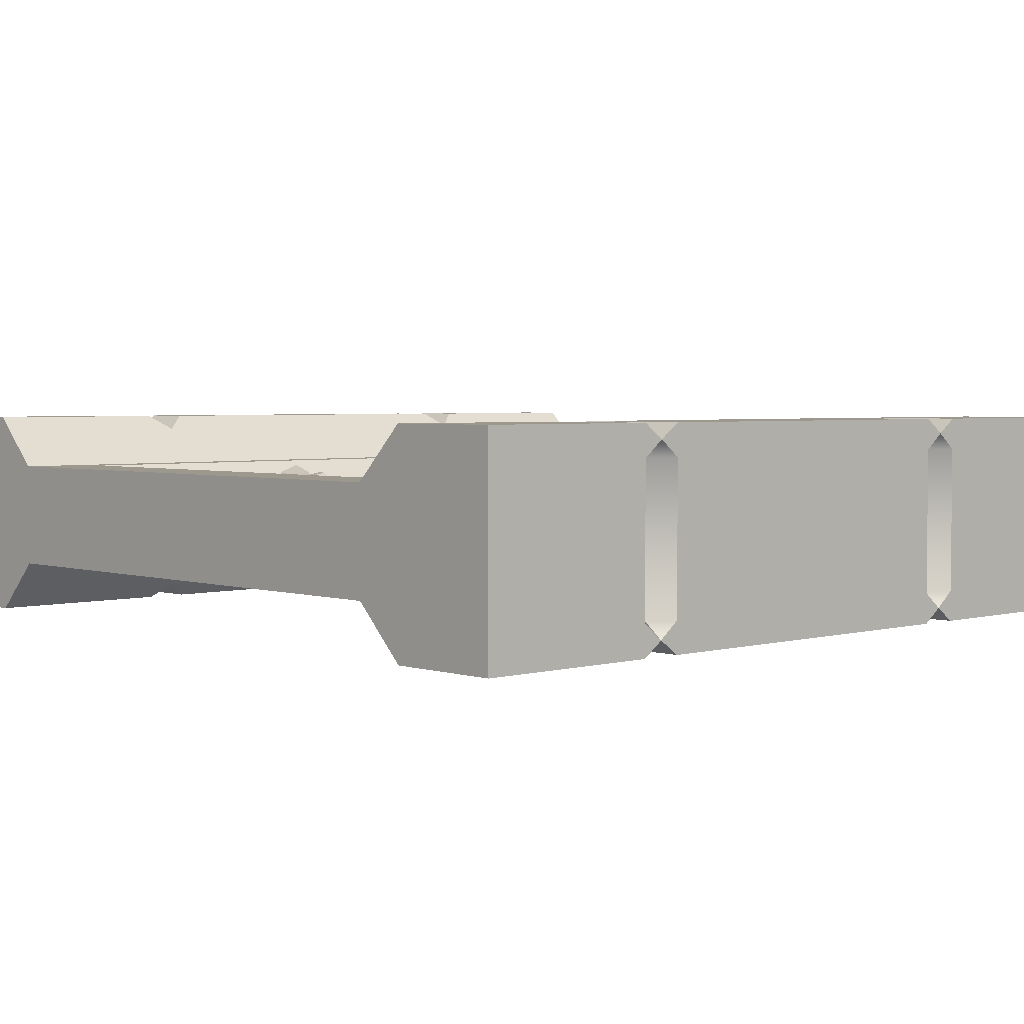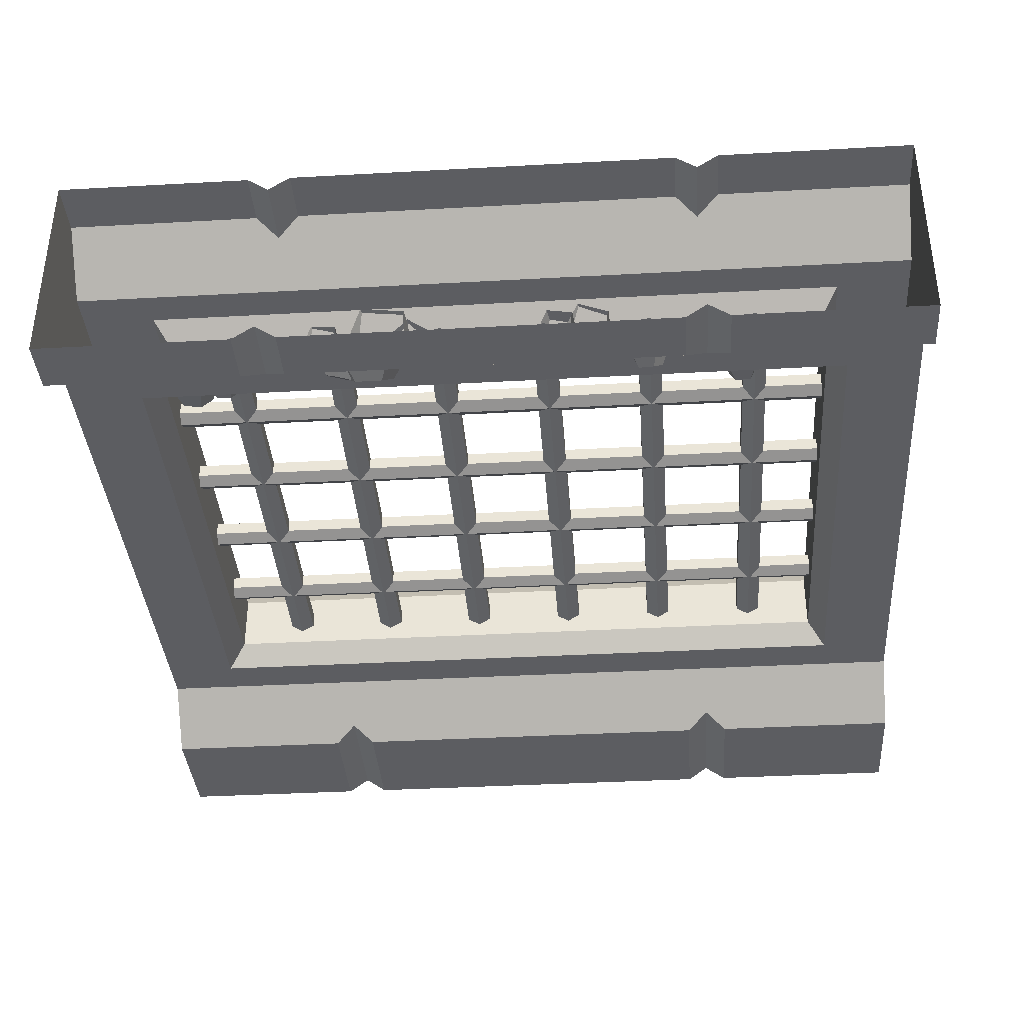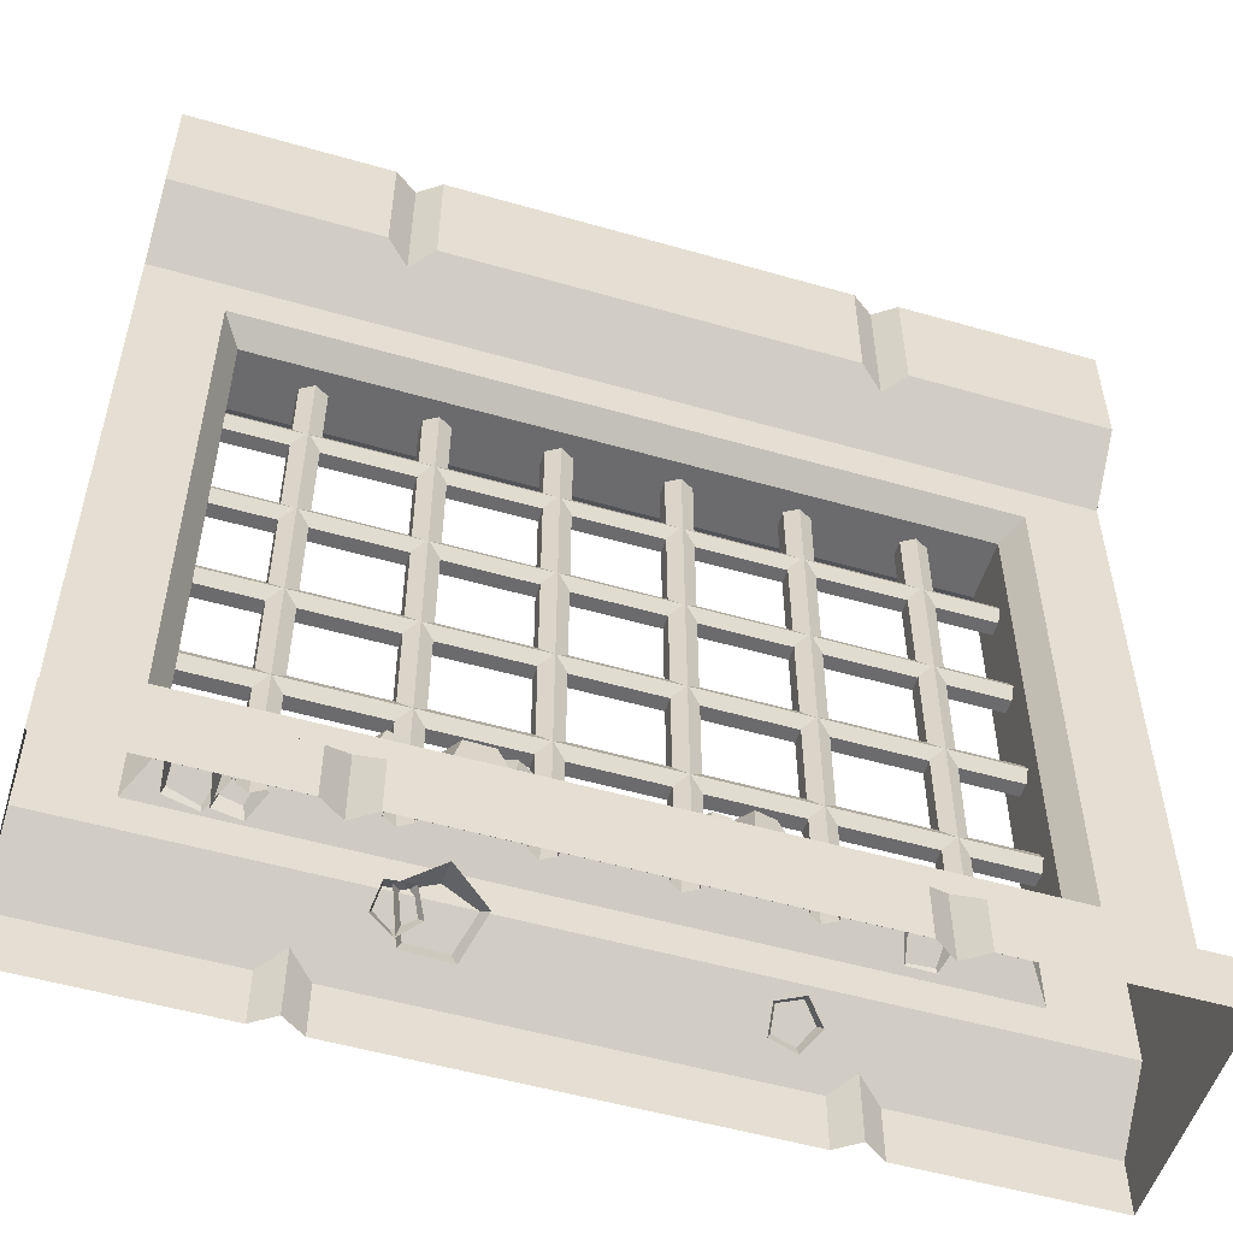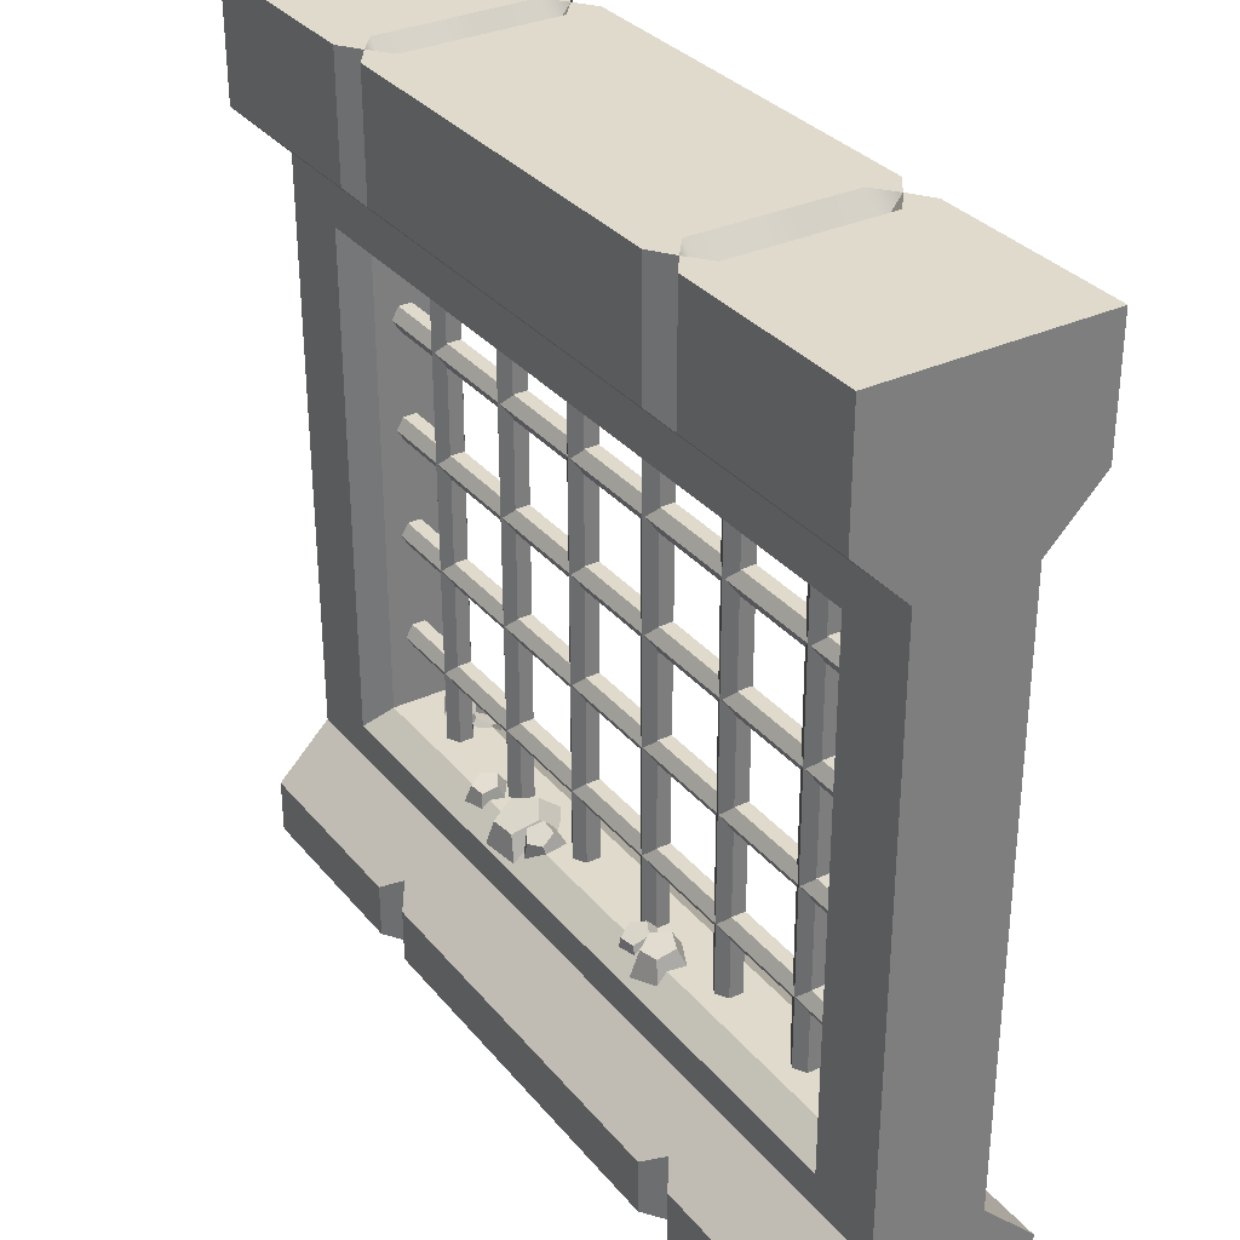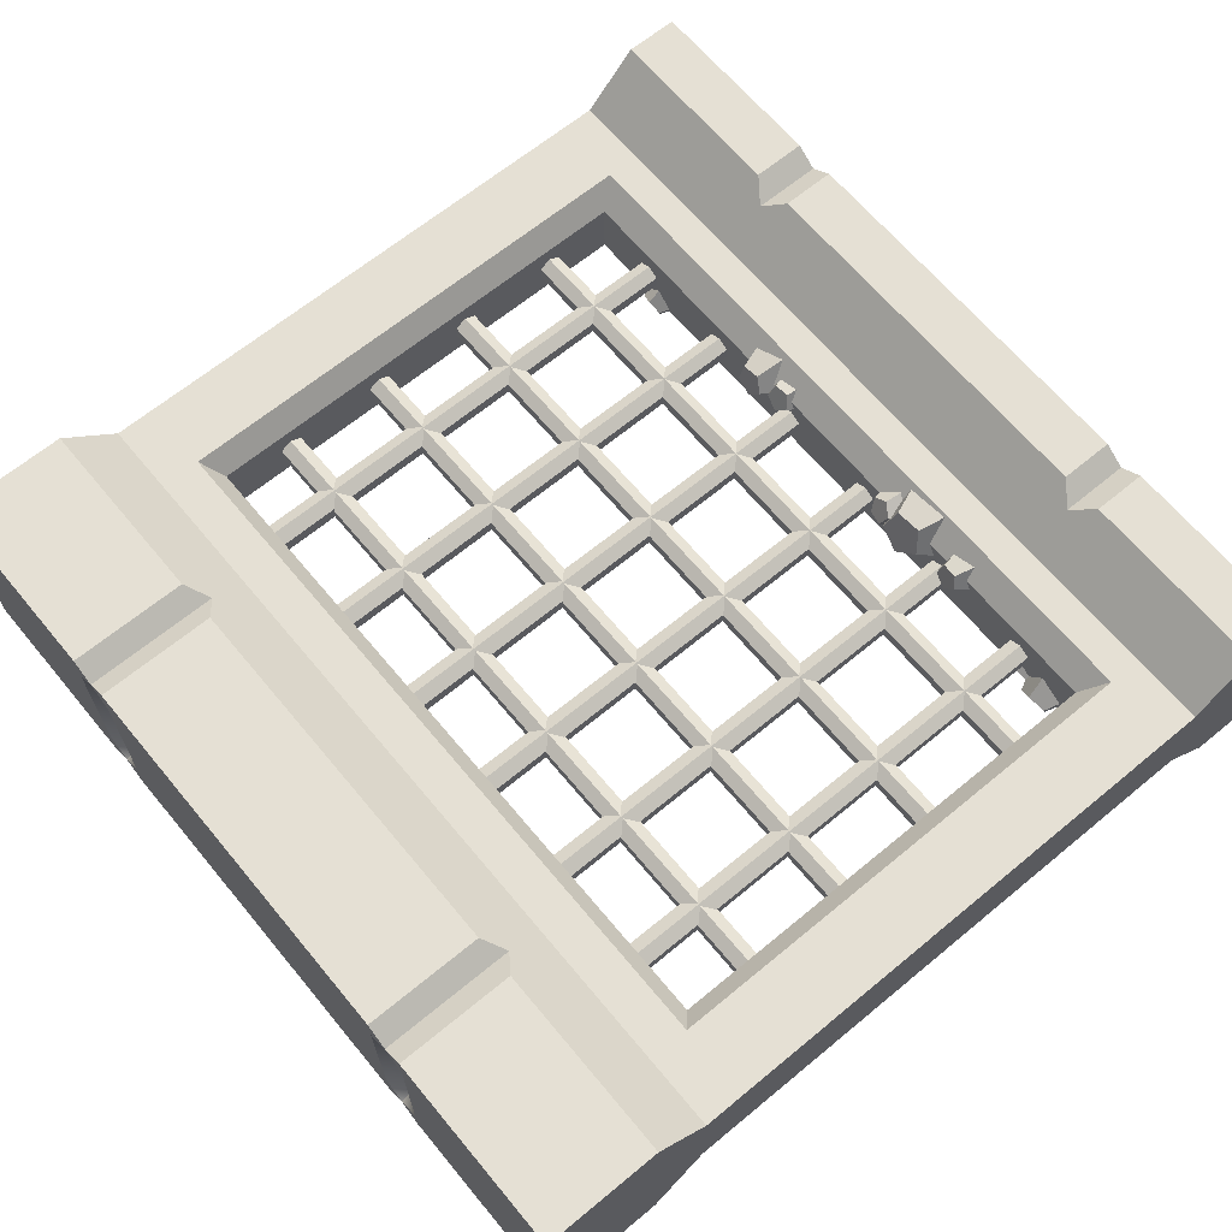
<metadata>
{"format":"obj","ext":"obj","renderer":"f3d","projection":"perspective","resolution":1024,"background":"white","views":[{"elev":3.2,"azim":136.9,"up":"+Z"},{"elev":-37.2,"azim":4.1,"up":"+Z"},{"elev":-53.5,"azim":-17.0,"up":"+Y"},{"elev":32.4,"azim":57.2,"up":"+Y"},{"elev":65.6,"azim":-129.7,"up":"+Z"}]}
</metadata>
<code>
o wall_gated
v -2 0.5 -0.25
v -2 3.2 0.25
v -2 0.5 0.25
v 2 0.5 -0.25
v -1.66 3.012 -0.25
v -1.577 2.936 -0.1399
v -1.66 0.6583 0.25
v -1.577 0.7614 0.1399
v 1.577 0.7614 0.1399
v 1.66 0.6583 0.25
v -1.577 0.7614 -0.1399
v -1.66 0.6583 -0.25
v 1.66 0.6583 -0.25
v 1.577 0.7614 -0.1399
v -1.577 2.936 0.1399
v -1.66 3.012 0.25
v 1.66 3.012 0.25
v 1.577 2.936 0.1399
v 1.577 2.936 -0.1399
v 1.66 3.012 -0.25
v 2 0 -0.5
v -2 0 -0.5
v -2 0 0.5
v 2 0 0.5
v 2 0.25 -0.5
v -2 0.25 -0.5
v -2 0.25 0.5
v 2 0.25 0.5
v -2 3.2 -0.25
v 2 0.5 0.25
v 0.9 0 -0.5
v 1.1 0 -0.5
v 1 0 -0.4293
v -1.1 0 -0.5
v -0.9 0 -0.5
v -1 0 -0.4293
v -0.9 0 0.5
v -1.1 0 0.5
v -1 0 0.4293
v 1.1 0 0.5
v 0.9 0 0.5
v 1 0 0.4293
v 1.1 0.25 -0.5
v 0.9 0.25 -0.5
v 1 0.3207 -0.4293
v -0.9 0.25 -0.5
v -1.1 0.25 -0.5
v -1 0.3207 -0.4293
v -1.1 0.25 0.5
v -0.9 0.25 0.5
v -1 0.3207 0.4293
v 0.9 0.25 0.5
v 1.1 0.25 0.5
v 1 0.3207 0.4293
v 1.811 2.647 -0.03126
v -1.811 2.647 -0.03126
v 1.811 2.647 0.03126
v -1.811 2.647 0.03126
v 1.811 2.593 0.06252
v -1.811 2.593 0.06252
v 1.811 2.538 0.03126
v -1.811 2.538 0.03126
v 1.811 2.538 -0.03126
v -1.811 2.538 -0.03126
v 1.811 2.593 -0.06252
v -1.811 2.593 -0.06252
v -1.811 2.093 -0.06252
v 1.811 2.093 -0.06252
v -1.811 2.038 -0.03126
v 1.811 2.038 -0.03126
v -1.811 2.038 0.03126
v 1.811 2.038 0.03126
v -1.811 2.093 0.06252
v 1.811 2.093 0.06252
v -1.811 2.147 0.03126
v 1.811 2.147 0.03126
v -1.811 2.147 -0.03126
v 1.811 2.147 -0.03126
v 1.811 1.647 -0.03126
v -1.811 1.647 -0.03126
v 1.811 1.647 0.03126
v -1.811 1.647 0.03126
v 1.811 1.593 0.06252
v -1.811 1.593 0.06252
v 1.811 1.538 0.03126
v -1.811 1.538 0.03126
v 1.811 1.538 -0.03126
v -1.811 1.538 -0.03126
v 1.811 1.593 -0.06252
v -1.811 1.593 -0.06252
v -1.811 1.093 -0.06252
v 1.811 1.093 -0.06252
v -1.811 1.038 -0.03126
v 1.811 1.038 -0.03126
v -1.811 1.038 0.03126
v 1.811 1.038 0.03126
v -1.811 1.093 0.06252
v 1.811 1.093 0.06252
v -1.811 1.147 0.03126
v 1.811 1.147 0.03126
v -1.811 1.147 -0.03126
v 1.811 1.147 -0.03126
v 0.75 0.6077 -0.06252
v 0.75 3.077 -0.0687
v 0.8041 0.6077 -0.03126
v 0.8095 3.077 -0.03435
v 0.8041 0.6077 0.03126
v 0.8095 3.077 0.03435
v 0.75 0.6077 0.06252
v 0.75 3.077 0.0687
v 0.6959 0.6077 0.03126
v 0.6905 3.077 0.03435
v 0.6959 0.6077 -0.03126
v 0.6905 3.077 -0.03435
v 0.1905 3.077 -0.03435
v 0.1959 0.6077 -0.03126
v 0.1905 3.077 0.03435
v 0.1959 0.6077 0.03126
v 0.25 3.077 0.0687
v 0.25 0.6077 0.06252
v 0.3095 3.077 0.03435
v 0.3041 0.6077 0.03126
v 0.3095 3.077 -0.03435
v 0.3041 0.6077 -0.03126
v 0.25 3.077 -0.0687
v 0.25 0.6077 -0.06252
v -0.25 0.6077 -0.06252
v -0.25 3.077 -0.0687
v -0.1959 0.6077 -0.03126
v -0.1905 3.077 -0.03435
v -0.1959 0.6077 0.03126
v -0.1905 3.077 0.03435
v -0.25 0.6077 0.06252
v -0.25 3.077 0.0687
v -0.3041 0.6077 0.03126
v -0.3095 3.077 0.03435
v -0.3041 0.6077 -0.03126
v -0.3095 3.077 -0.03435
v -0.8095 3.077 -0.03435
v -0.8041 0.6077 -0.03126
v -0.8095 3.077 0.03435
v -0.8041 0.6077 0.03126
v -0.75 3.077 0.0687
v -0.75 0.6077 0.06252
v -0.6905 3.077 0.03435
v -0.6959 0.6077 0.03126
v -0.6905 3.077 -0.03435
v -0.6959 0.6077 -0.03126
v -0.75 3.077 -0.0687
v -0.75 0.6077 -0.06252
v -1.25 0.6077 -0.06252
v -1.25 3.077 -0.0687
v -1.196 0.6077 -0.03126
v -1.191 3.077 -0.03435
v -1.196 0.6077 0.03126
v -1.191 3.077 0.03435
v -1.25 0.6077 0.06252
v -1.25 3.077 0.0687
v -1.304 0.6077 0.03126
v -1.309 3.077 0.03435
v -1.304 0.6077 -0.03126
v -1.309 3.077 -0.03435
v 1.191 3.077 -0.03435
v 1.196 0.6077 -0.03126
v 1.191 3.077 0.03435
v 1.196 0.6077 0.03126
v 1.25 3.077 0.0687
v 1.25 0.6077 0.06252
v 1.309 3.077 0.03435
v 1.304 0.6077 0.03126
v 1.309 3.077 -0.03435
v 1.304 0.6077 -0.03126
v 1.25 3.077 -0.0687
v 1.25 0.6077 -0.06252
v 0.5712 0.727 0.04419
v 0.5285 0.8358 0.08384
v 0.4316 0.7467 -0.01151
v 0.4469 0.8472 0.05126
v 0.3342 0.7232 0.1028
v 0.3899 0.8335 0.1182
v 0.4136 0.6662 0.2292
v 0.4364 0.8136 0.1921
v 0.5601 0.6915 0.193
v 0.522 0.8149 0.1709
v 0.4081 0.7166 0.05847
v 0.3691 0.8016 0.1043
v 0.2979 0.743 0.004986
v 0.3046 0.8171 0.07296
v 0.2083 0.7067 0.08548
v 0.2522 0.7959 0.1201
v 0.2632 0.6578 0.1887
v 0.2843 0.7673 0.1804
v 0.3867 0.6639 0.172
v 0.3566 0.7708 0.1707
v -0.3794 0.7355 0.03419
v -0.4508 0.8408 0.09567
v -0.5603 0.7728 -0.07214
v -0.5566 0.8626 0.03347
v -0.7219 0.7185 0.05719
v -0.6511 0.8309 0.1091
v -0.6409 0.6476 0.2434
v -0.6037 0.7894 0.2181
v -0.4292 0.6581 0.2292
v -0.4799 0.7955 0.2098
v -0.345 0.7499 0.02114
v -0.3575 0.8301 0.08446
v -0.4656 0.7778 0.02519
v -0.4281 0.8464 0.08683
v -0.509 0.7352 0.1335
v -0.4535 0.8215 0.1502
v -0.4153 0.681 0.1964
v -0.3987 0.7898 0.187
v -0.3139 0.6901 0.127
v -0.3393 0.7951 0.1464
v -0.7419 0.7264 0.06327
v -0.7699 0.8147 0.09835
v -0.8462 0.7579 0.008959
v -0.8308 0.8331 0.06658
v -0.9354 0.7421 0.09074
v -0.8831 0.8239 0.1144
v -0.8863 0.7007 0.1956
v -0.8543 0.7997 0.1758
v -0.7667 0.691 0.1786
v -0.7844 0.794 0.1658
v -1.544 0.723 -0.0586
v -1.5 0.8237 -0.1146
v -1.406 0.7524 -0.002628
v -1.419 0.8409 -0.08186
v -1.305 0.7106 -0.1083
v -1.36 0.8164 -0.1437
v -1.38 0.6553 -0.2296
v -1.404 0.7841 -0.2146
v -1.528 0.6629 -0.1988
v -1.49 0.7886 -0.1967
v -1.378 0.692 -0.07759
v -1.339 0.7771 -0.1234
v -1.268 0.7185 -0.02411
v -1.275 0.7926 -0.09209
v -1.178 0.6822 -0.1046
v -1.222 0.7714 -0.1392
v -1.233 0.6333 -0.2078
v -1.254 0.7428 -0.1996
v -1.357 0.6394 -0.1911
v -1.327 0.7463 -0.1898
v -0.7159 0.4843 -0.2032
v -0.6451 0.5449 -0.3003
v -0.5388 0.5683 -0.1209
v -0.5415 0.5941 -0.2521
v -0.3727 0.4713 -0.2119
v -0.4443 0.5373 -0.3054
v -0.4471 0.3273 -0.3504
v -0.4878 0.4531 -0.3864
v -0.6592 0.3354 -0.345
v -0.6119 0.4578 -0.3832
v -0.7506 0.4861 -0.1905
v -0.7382 0.5297 -0.2829
v -0.6306 0.5131 -0.2049
v -0.668 0.5455 -0.2914
v -0.5833 0.4279 -0.282
v -0.6403 0.4957 -0.3364
v -0.674 0.3483 -0.3152
v -0.6933 0.4491 -0.3558
v -0.7774 0.3842 -0.2586
v -0.7538 0.4701 -0.3228
v 1.079 0.721 -0.1102
v 1.123 0.8032 -0.144
v 1.176 0.7439 -0.04076
v 1.179 0.8166 -0.1034
v 1.275 0.7128 -0.1057
v 1.237 0.7984 -0.1414
v 1.238 0.6707 -0.2154
v 1.216 0.7737 -0.2055
v 1.117 0.6758 -0.2182
v 1.145 0.7767 -0.2072
v 0.6454 0.4216 -0.2838
v 0.6895 0.4772 -0.3584
v 0.7612 0.4482 -0.2491
v 0.7573 0.4928 -0.338
v 0.8366 0.3735 -0.3137
v 0.8014 0.4491 -0.3758
v 0.7673 0.3007 -0.3884
v 0.7608 0.4065 -0.4195
v 0.6491 0.3304 -0.3699
v 0.6917 0.4239 -0.4087
v 2 3.2 -0.25
v 2 3.2 0.25
v 2 4 -0.5
v -2 4 -0.5
v -2 4 0.5
v 2 4 0.5
v 2 3.45 -0.5
v -2 3.45 -0.5
v -2 3.45 0.5
v 2 3.45 0.5
v -1.1 4 -0.5
v -0.9 4 -0.5
v -1 4 -0.4293
v 0.9 4 -0.5
v 1.1 4 -0.5
v 1 4 -0.4293
v 1.1 4 0.5
v 0.9 4 0.5
v 1 4 0.4293
v -0.9 4 0.5
v -1.1 4 0.5
v -1 4 0.4293
v 0.9 3.45 -0.5
v 1.1 3.45 -0.5
v 1 3.379 -0.4293
v -1.1 3.45 -0.5
v -0.9 3.45 -0.5
v -1 3.379 -0.4293
v -0.9 3.45 0.5
v -1.1 3.45 0.5
v -1 3.379 0.4293
v 1.1 3.45 0.5
v 0.9 3.45 0.5
v 1 3.379 0.4293
v -0.9 4 0.35
v -0.9 4 -0.35
v -1 3.9 -0.35
v -1 3.9 0.35
v -1.1 4 -0.35
v -1.1 4 0.35
v 1.1 4 0.35
v 1.1 4 -0.35
v 1 3.9 -0.35
v 1 3.9 0.35
v 0.9 4 -0.35
v 0.9 4 0.35
f 12 13 4 1
f 10 7 3 30
f 30 4 285 286
f 1 3 2 29
f 18 15 6 19
f 9 18 19 14
f 8 9 14 11
f 16 17 286 2
f 17 10 30 286
f 13 20 285 4
f 7 16 2 3
f 20 5 29 285
f 5 12 1 29
f 6 11 12 5
f 18 9 10 17
f 16 7 8 15
f 20 13 14 19
f 7 10 9 8
f 11 14 13 12
f 15 18 17 16
f 5 20 19 6
f 15 8 11 6
f 41 52 50 37
f 54 51 50 52
f 48 45 44 46
f 35 46 44 31
f 22 26 47 34
f 38 49 27 23
f 3 27 49 51
f 24 28 53 40
f 4 25 43 45
f 46 35 36 48
f 48 36 34 47
f 43 32 33 45
f 45 33 31 44
f 52 41 42 54
f 54 42 40 53
f 49 38 39 51
f 51 39 37 50
f 32 43 25 21
f 3 51 54 30
f 28 30 54 53
f 4 45 48 1
f 26 1 48 47
f 28 25 4 30
f 24 21 25 28
f 27 3 1 26
f 23 27 26 22
f 62 61 59 60
f 66 65 63 64
f 60 59 57 58
f 64 63 61 62
f 56 55 65 66
f 58 57 55 56
f 90 89 87 88
f 77 78 68 67
f 69 70 72 71
f 73 74 76 75
f 67 68 70 69
f 86 85 83 84
f 88 87 85 86
f 80 79 89 90
f 82 81 79 80
f 75 76 78 77
f 84 83 81 82
f 71 72 74 73
f 91 92 94 93
f 93 94 96 95
f 95 96 98 97
f 97 98 100 99
f 99 100 102 101
f 101 102 92 91
f 107 108 110 109
f 111 112 114 113
f 103 104 106 105
f 105 106 108 107
f 113 114 104 103
f 109 110 112 111
f 124 123 121 122
f 126 125 123 124
f 120 119 117 118
f 122 121 119 120
f 116 115 125 126
f 118 117 115 116
f 127 128 130 129
f 137 138 128 127
f 133 134 136 135
f 131 132 134 133
f 135 136 138 137
f 129 130 132 131
f 140 139 149 150
f 150 149 147 148
f 142 141 139 140
f 144 143 141 142
f 146 145 143 144
f 148 147 145 146
f 153 154 156 155
f 151 152 154 153
f 157 158 160 159
f 159 160 162 161
f 161 162 152 151
f 155 156 158 157
f 168 167 165 166
f 172 171 169 170
f 174 173 171 172
f 166 165 163 164
f 170 169 167 168
f 164 163 173 174
f 175 177 178 176
f 177 179 180 178
f 179 181 182 180
f 180 182 184 176
f 181 183 184 182
f 183 175 176 184
f 185 187 188 186
f 187 189 190 188
f 189 191 192 190
f 188 190 192
f 191 193 194 192
f 193 185 186 194
f 195 197 198 196
f 197 199 200 198
f 199 201 202 200
f 198 200 202
f 201 203 204 202
f 203 195 196 204
f 205 207 208 206
f 207 209 210 208
f 209 211 212 210
f 210 212 214 206
f 211 213 214 212
f 213 205 206 214
f 215 217 218 216
f 217 219 220 218
f 219 221 222 220
f 220 222 224
f 221 223 224 222
f 223 215 216 224
f 225 227 228 226
f 227 229 230 228
f 229 231 232 230
f 228 230 232 234
f 231 233 234 232
f 233 225 226 234
f 235 237 238 236
f 237 239 240 238
f 239 241 242 240
f 238 240 242
f 241 243 244 242
f 243 235 236 244
f 245 247 248 246
f 247 249 250 248
f 249 251 252 250
f 250 252 254 246
f 251 253 254 252
f 253 245 246 254
f 255 257 258 256
f 257 259 260 258
f 259 261 262 260
f 260 262 264 256
f 261 263 264 262
f 263 255 256 264
f 265 267 268 266
f 267 269 270 268
f 269 271 272 270
f 270 272 274
f 271 273 274 272
f 273 265 266 274
f 275 277 278 276
f 277 279 280 278
f 279 281 282 280
f 278 280 282
f 281 283 284 282
f 283 275 276 284
f 290 301 316 294
f 326 287 299
f 312 311 307 309
f 318 317 313 315
f 2 286 318 315
f 302 304 313 317
f 312 29 292 310
f 286 294 316 318
f 293 2 315 314
f 288 295 310 292
f 320 329 298 296
f 299 287 291 308
f 296 298 307 311
f 305 289 293 314
f 291 285 309 308
f 302 317 318 303
f 303 318 316 301
f 305 314 315 306
f 306 315 313 304
f 296 311 312 297
f 297 312 310 295
f 299 308 309 300
f 300 309 307 298
f 288 323 295
f 285 29 312 309
f 293 292 29 2
f 293 289 288 292
f 294 286 285 291
f 294 291 287 290
f 289 305 324
f 289 324 323 288
f 328 327 329 330
f 325 326 327 328
f 322 321 323 324
f 319 320 321 322
f 304 302 330 319
f 319 330 329 320
f 301 290 325
f 325 290 287 326
f 300 298 329
f 299 300 326
f 327 326 300
f 302 303 330
f 303 301 325
f 328 330 303
f 306 304 319
f 305 306 324
f 322 324 306
f 297 295 323
f 296 297 320
f 321 320 297
f 325 328 303
f 329 327 300
f 319 322 306
f 323 321 297
f 196 198 202 204
f 208 210 206
f 186 188 192 194
f 178 180 176
f 218 220 224 216
f 226 228 234
f 236 238 242 244
f 248 250 246
f 258 260 256
f 276 278 282 284
f 268 270 274 266

</code>
